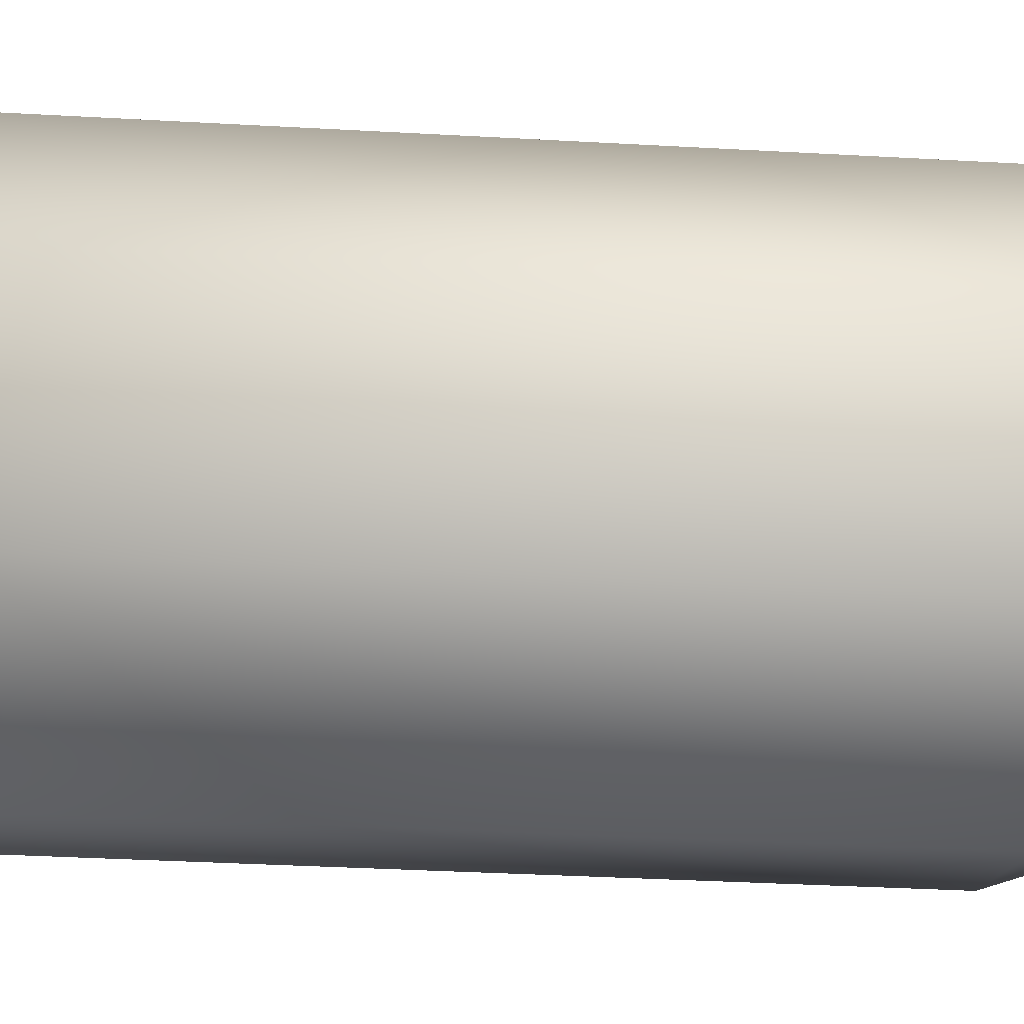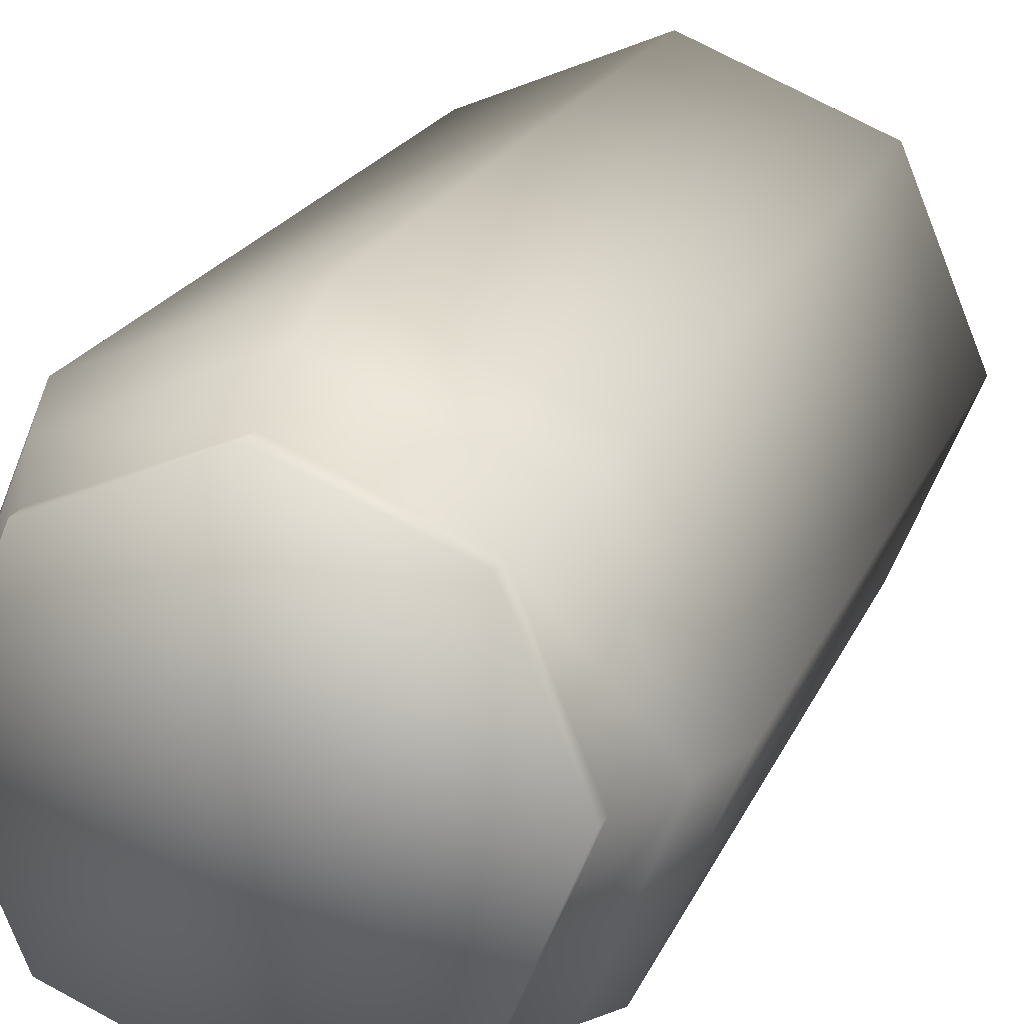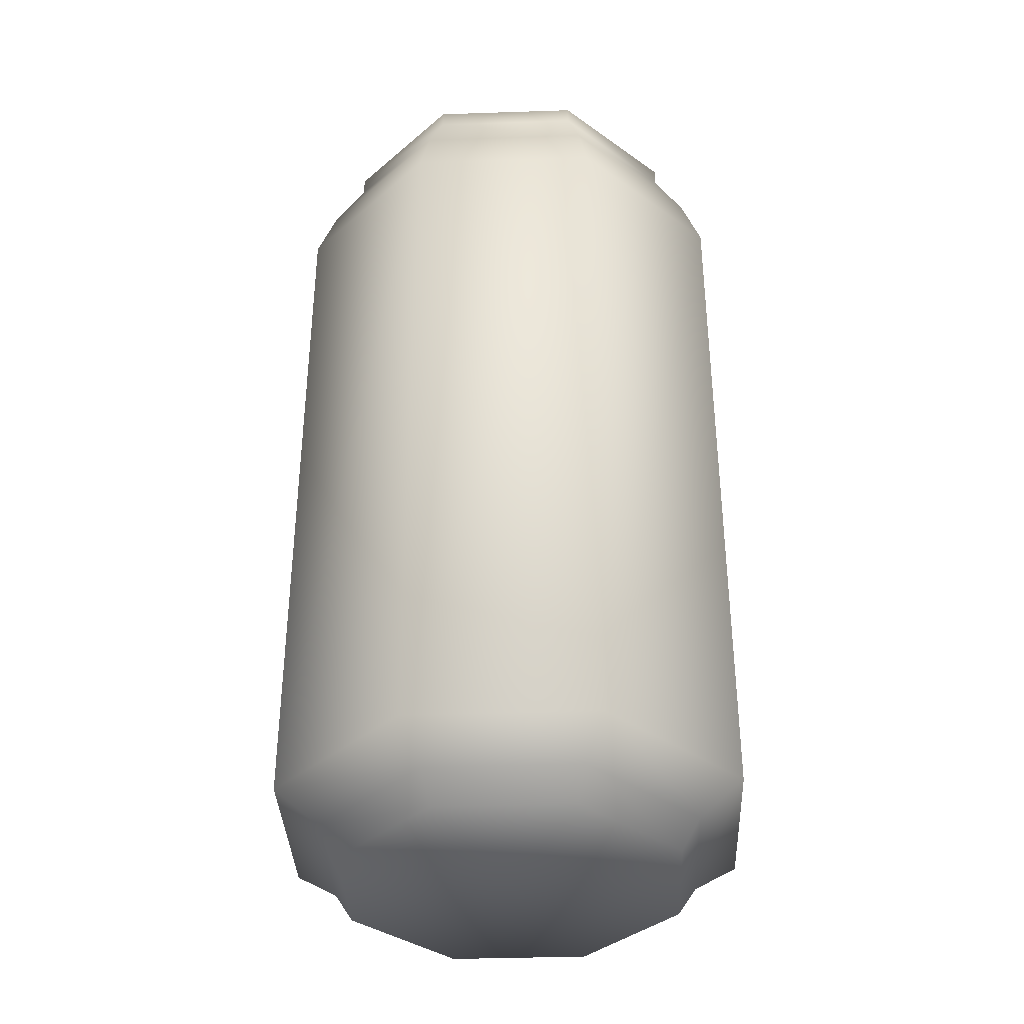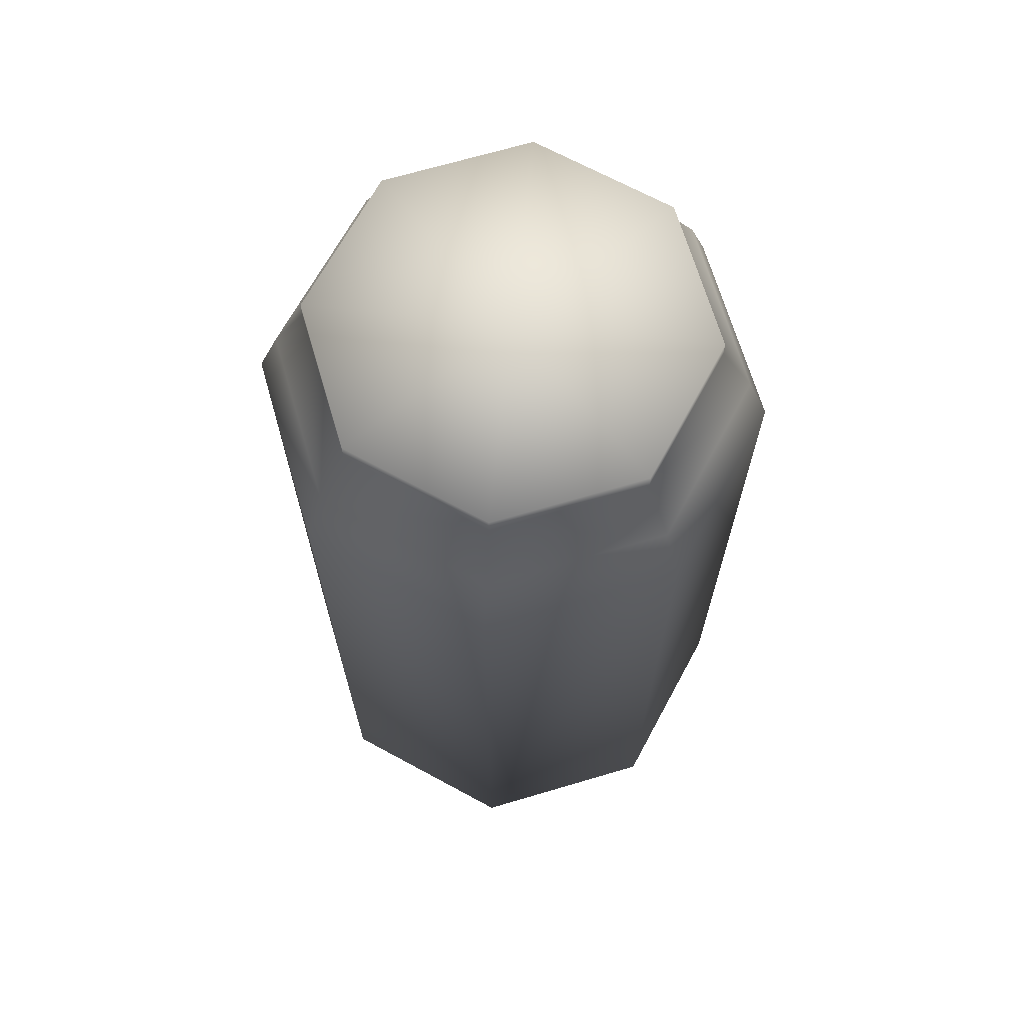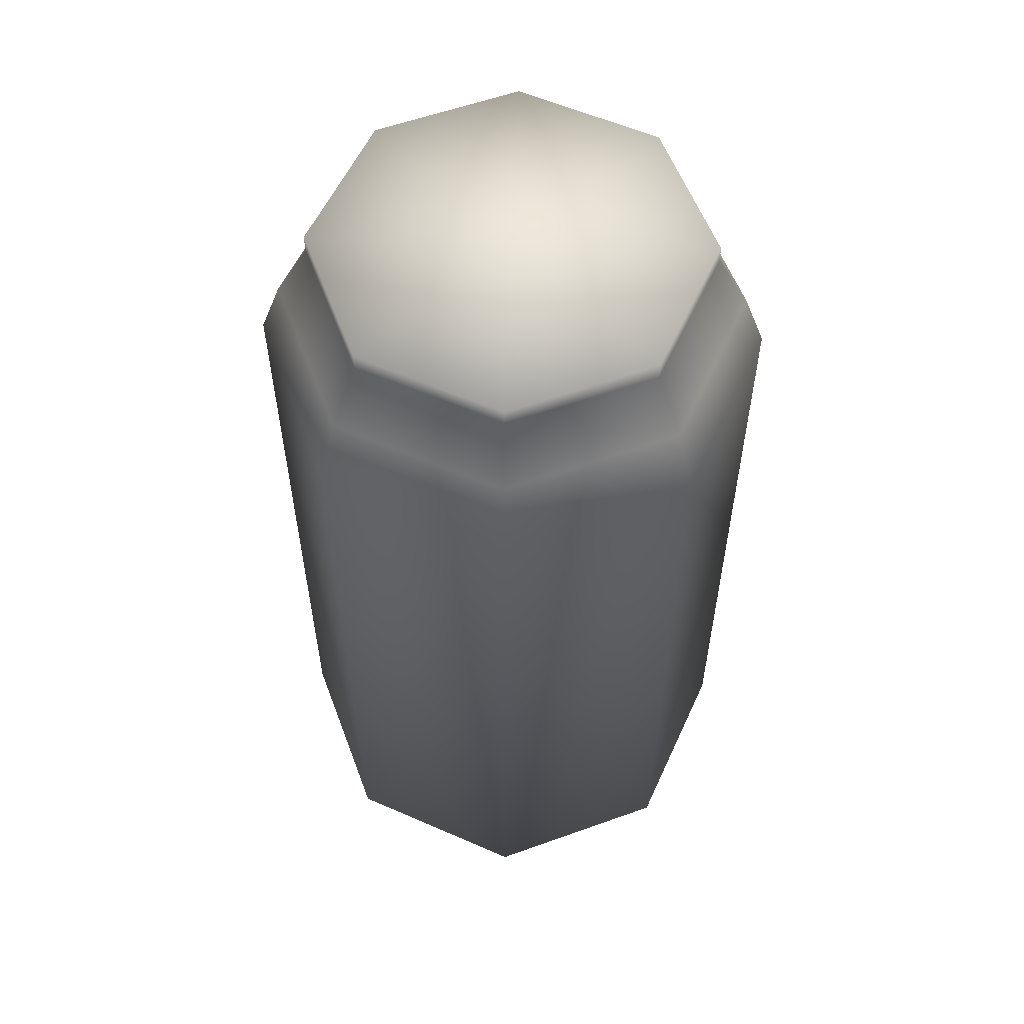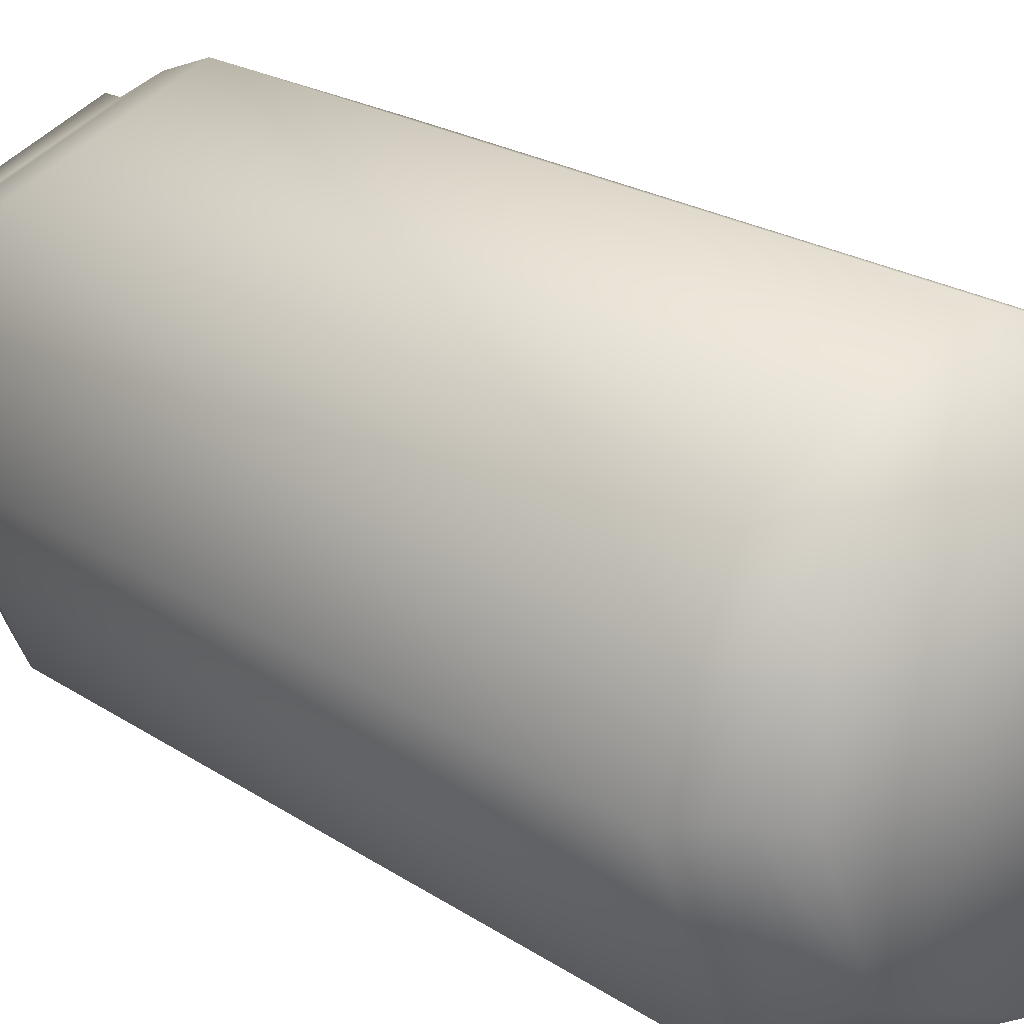
<metadata>
{"format":"obj","ext":"obj","renderer":"f3d","projection":"perspective","resolution":1024,"background":"white","views":[{"elev":-36.4,"azim":85.8,"up":"+Z"},{"elev":19.4,"azim":-162.4,"up":"+Z"},{"elev":-37.0,"azim":70.0,"up":"+Y"},{"elev":68.4,"azim":-39.0,"up":"+Y"},{"elev":57.2,"azim":137.0,"up":"+Y"},{"elev":21.5,"azim":-40.5,"up":"+Z"}]}
</metadata>
<code>
o Cilindro
v -0 -1.673 -0.9407
v -0 1.114 -0.9407
v 0.6652 -1.673 -0.6652
v 0.6652 1.114 -0.6652
v 0.9407 -1.673 0
v 0.9407 1.114 0
v 0.6652 -1.673 0.6652
v 0.6652 1.114 0.6652
v -0 -1.673 0.9407
v -0 1.114 0.9407
v -0.6652 -1.673 0.6652
v -0.6652 1.114 0.6652
v -0.9407 -1.673 -0
v -0.9407 1.114 -0
v -0.6652 -1.673 -0.6652
v -0.6652 1.114 -0.6652
v -0 -1.909 -0.6863
v 0.4853 -1.909 -0.4853
v 0.6863 -1.909 0
v 0.4853 -1.909 0.4853
v -0 -1.909 0.6863
v -0.4853 -1.909 0.4853
v -0.6863 -1.909 -0
v -0.4853 -1.909 -0.4853
v 0.5394 -1.791 0.5394
v 0.7628 -1.791 0
v -0.7628 -1.791 -0
v -0.5394 -1.791 0.5394
v -0 -1.791 0.7628
v -0.5394 -1.791 -0.5394
v 0.5394 -1.791 -0.5394
v -0 -1.791 -0.7628
v -0 1.555 -0.7422
v 0.5248 1.555 -0.5248
v 0.7422 1.555 0
v 0.5248 1.555 0.5248
v -0 1.555 0.7422
v -0.5248 1.555 0.5248
v -0.7422 1.555 -0
v -0.5248 1.555 -0.5248
v 0.6092 1.334 -0.6092
v 0.8616 1.334 0
v -0 1.334 0.8616
v -0.6092 1.334 0.6092
v -0.6092 1.334 -0.6092
v -0 1.334 -0.8616
v 0.6092 1.334 0.6092
v -0.8616 1.334 -0
v -0 1.626 -0.7422
v 0.5248 1.626 -0.5248
v 0.7422 1.626 0
v 0.5248 1.626 0.5248
v -0 1.626 0.7422
v -0.5248 1.626 0.5248
v -0.7422 1.626 -0
v -0.5248 1.626 -0.5248
v -0 1.626 0
v -0 -1.909 0
f 2 3 1
f 4 5 3
f 6 7 5
f 8 9 7
f 10 11 9
f 12 13 11
f 42 34 35
f 14 15 13
f 16 1 15
f 25 19 26
f 17 58 24
f 28 23 22
f 29 20 25
f 27 24 23
f 26 18 31
f 28 21 29
f 30 17 24
f 32 18 17
f 3 32 1
f 1 30 15
f 11 29 9
f 5 31 3
f 15 27 13
f 9 25 7
f 13 28 11
f 7 26 5
f 39 56 40
f 43 38 44
f 45 33 46
f 46 34 41
f 42 36 47
f 48 38 39
f 47 37 43
f 48 40 45
f 14 45 16
f 10 47 43
f 12 48 14
f 8 42 47
f 2 41 4
f 2 45 46
f 12 43 44
f 4 42 6
f 50 57 51
f 37 54 38
f 35 52 36
f 33 50 34
f 40 49 33
f 38 55 39
f 36 53 37
f 34 51 35
f 54 57 55
f 56 57 49
f 52 57 53
f 53 57 54
f 49 57 50
f 55 57 56
f 51 57 52
f 23 58 22
f 58 17 18
f 21 58 20
f 20 58 19
f 24 58 23
f 22 58 21
f 18 19 58
f 2 4 3
f 4 6 5
f 6 8 7
f 8 10 9
f 10 12 11
f 12 14 13
f 42 41 34
f 14 16 15
f 16 2 1
f 25 20 19
f 28 27 23
f 29 21 20
f 27 30 24
f 26 19 18
f 28 22 21
f 30 32 17
f 32 31 18
f 3 31 32
f 1 32 30
f 11 28 29
f 5 26 31
f 15 30 27
f 9 29 25
f 13 27 28
f 7 25 26
f 39 55 56
f 43 37 38
f 45 40 33
f 46 33 34
f 42 35 36
f 48 44 38
f 47 36 37
f 48 39 40
f 14 48 45
f 10 8 47
f 12 44 48
f 8 6 42
f 2 46 41
f 2 16 45
f 12 10 43
f 4 41 42
f 37 53 54
f 35 51 52
f 33 49 50
f 40 56 49
f 38 54 55
f 36 52 53
f 34 50 51

</code>
